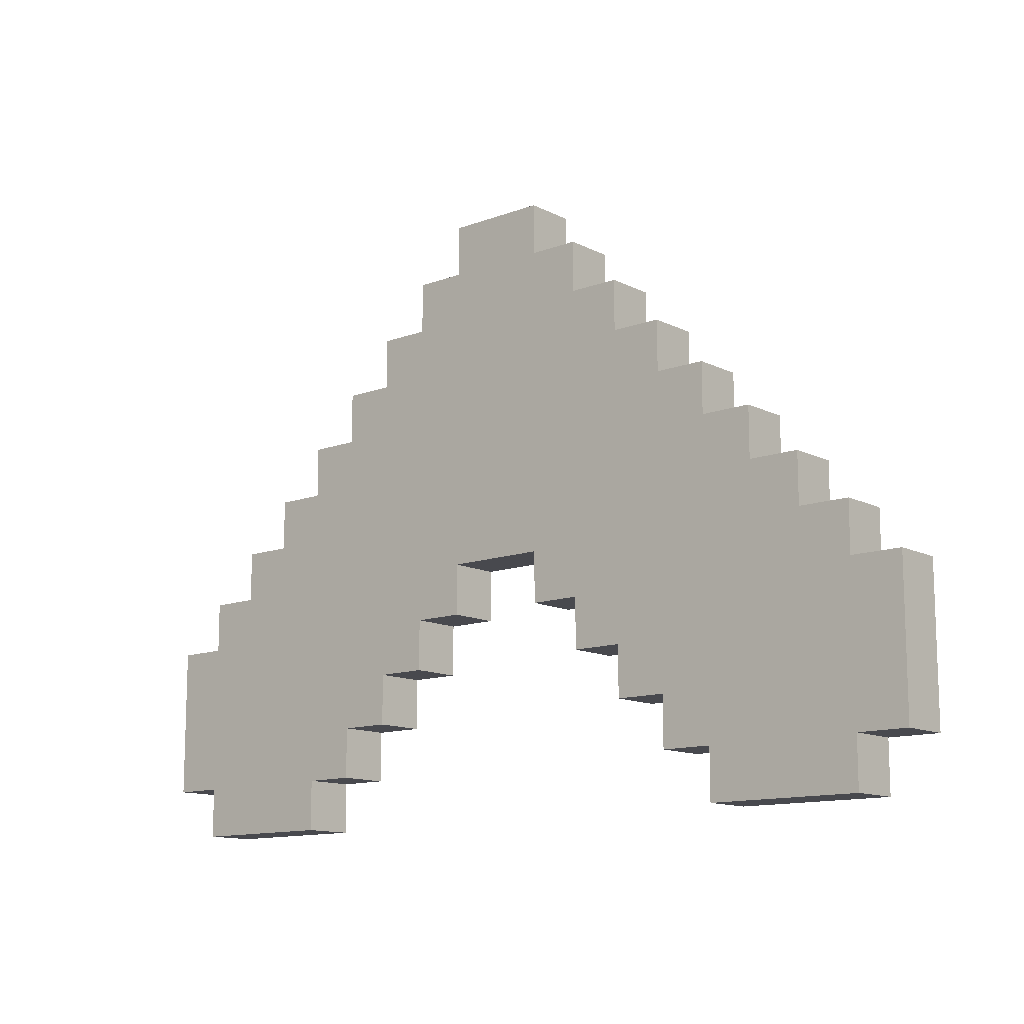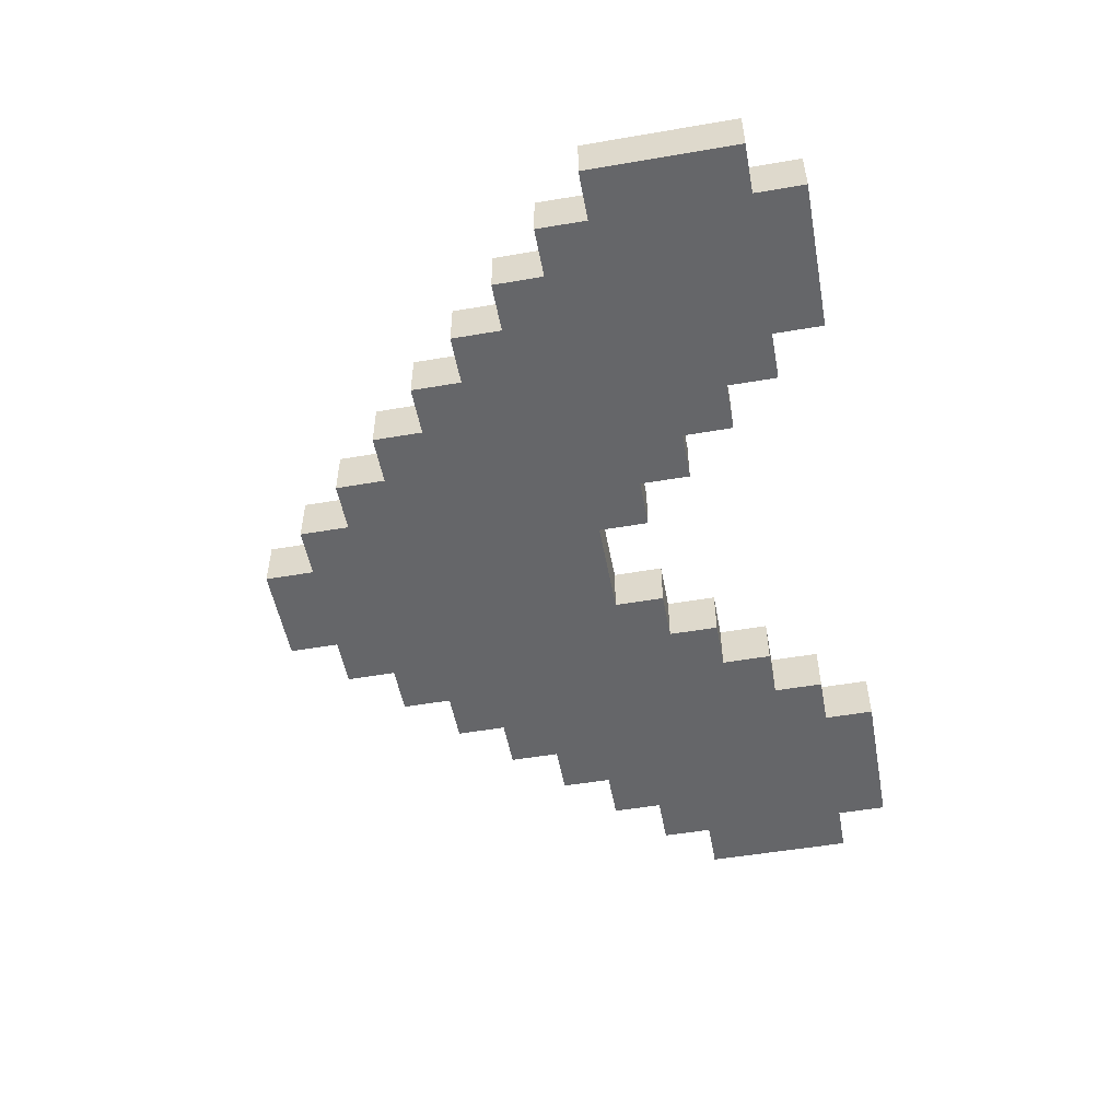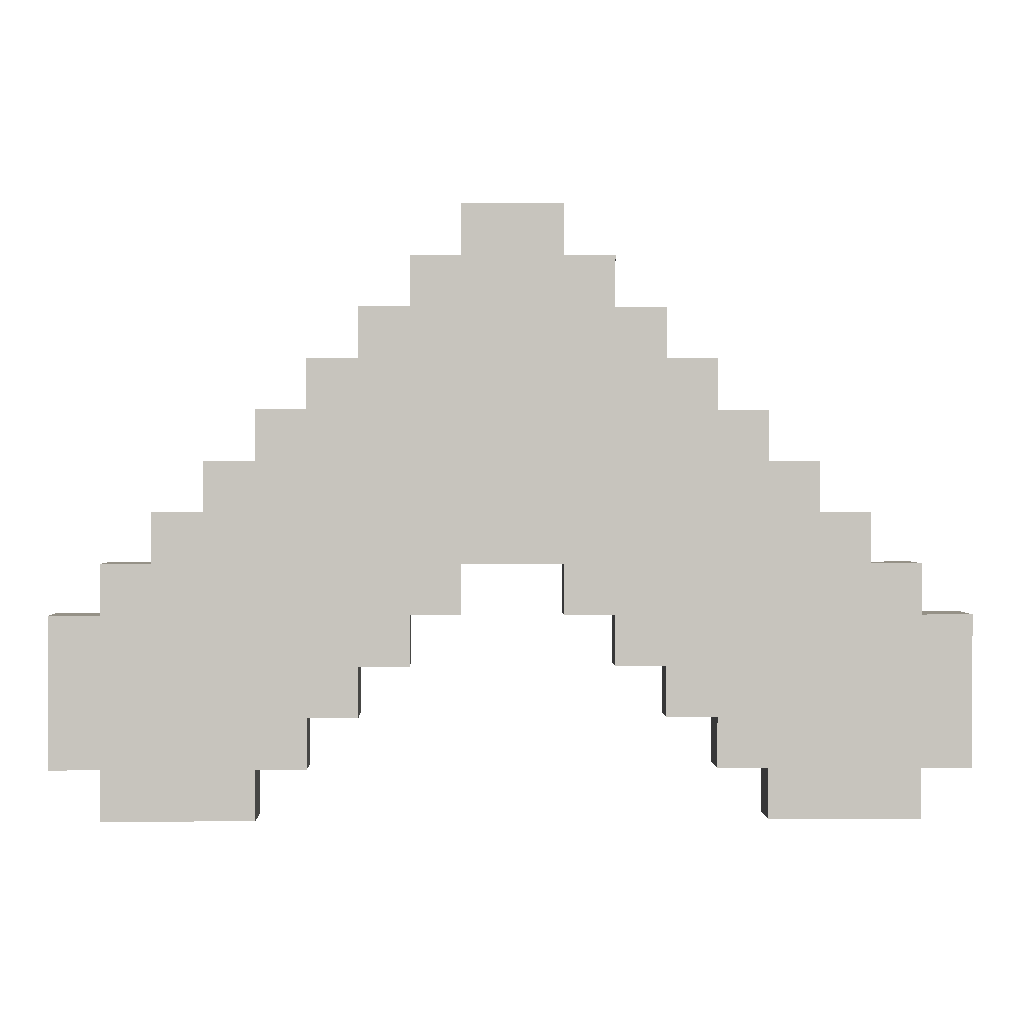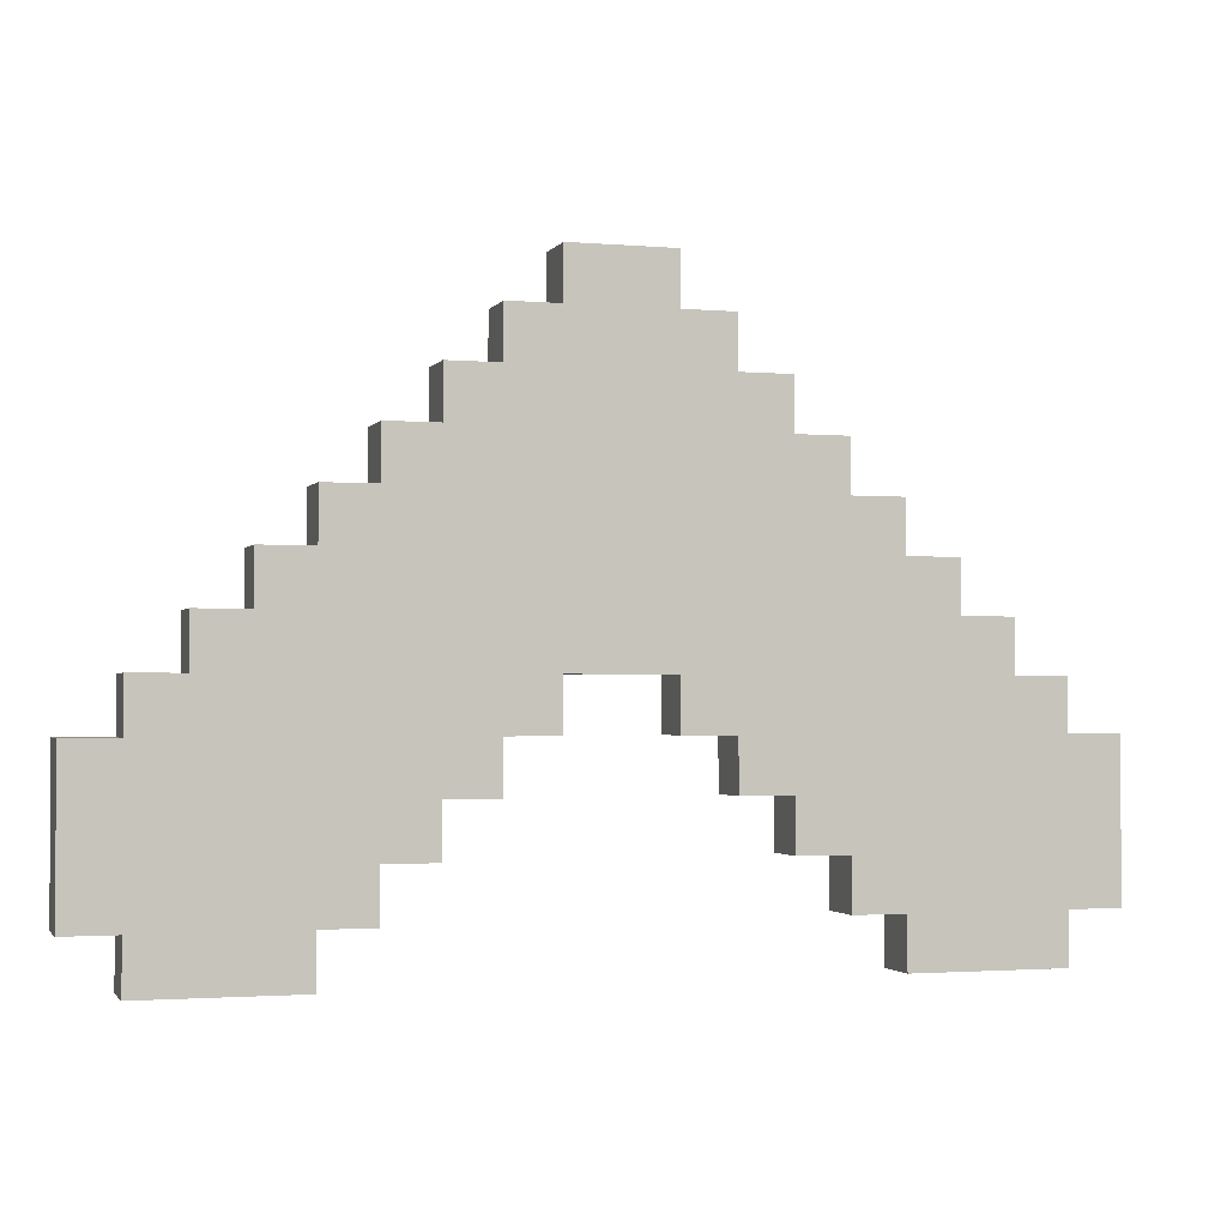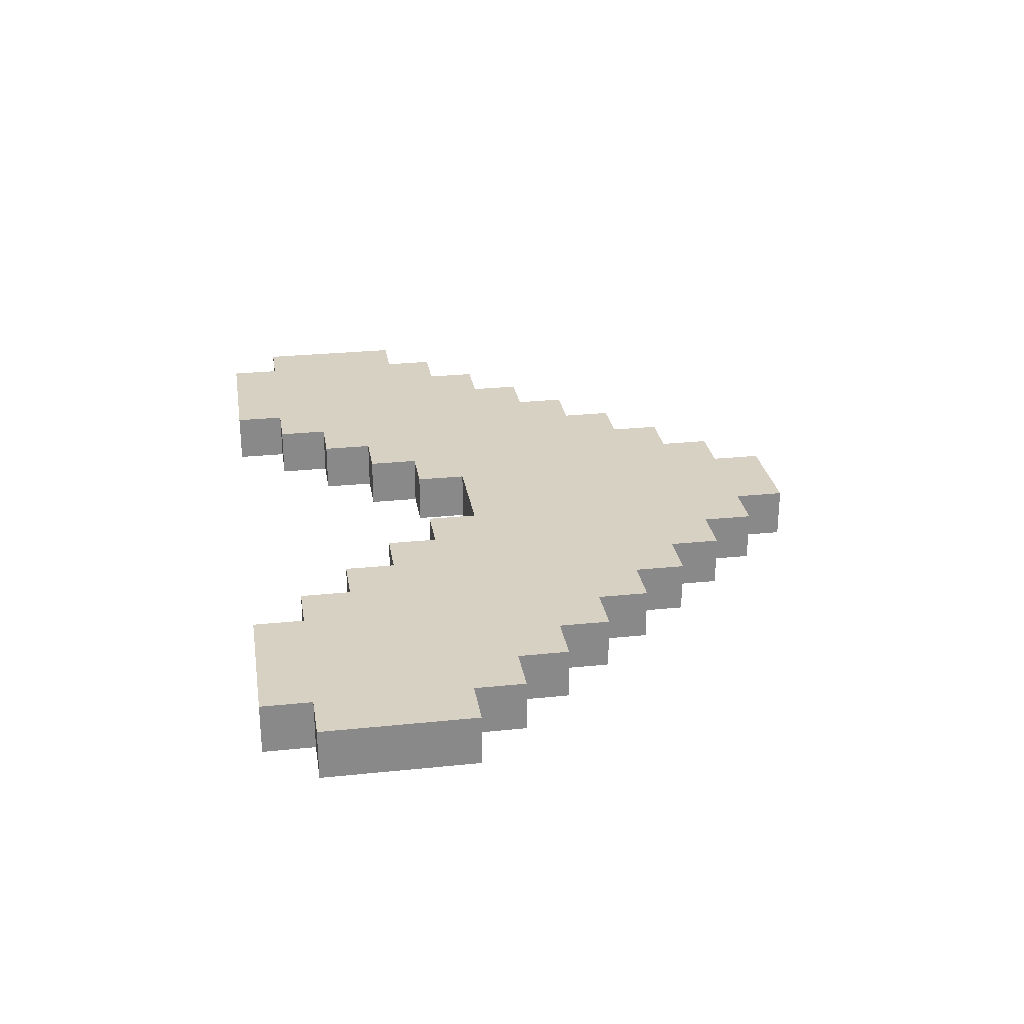
<metadata>
{"format":"obj","ext":"obj","renderer":"f3d","projection":"perspective","resolution":1024,"background":"white","views":[{"elev":-12.6,"azim":40.9,"up":"+Y"},{"elev":-51.8,"azim":-79.5,"up":"+Z"},{"elev":0.8,"azim":178.6,"up":"+Y"},{"elev":-1.9,"azim":-17.2,"up":"+Y"},{"elev":27.1,"azim":80.9,"up":"+Z"}]}
</metadata>
<code>
v -9 1 0.5
v -9 1 -0.5
v -9 4 0.5
v -9 4 -0.5
v -8 0 0.5
v -8 0 -0.5
v -8 1 0.5
v -8 1 -0.5
v -8 4 0.5
v -8 4 -0.5
v -8 5 0.5
v -8 5 -0.5
v -7 5 0.5
v -7 5 -0.5
v -7 6 0.5
v -7 6 -0.5
v -6 6 0.5
v -6 6 -0.5
v -6 7 0.5
v -6 7 -0.5
v -5 7 0.5
v -5 7 -0.5
v -5 8 0.5
v -5 8 -0.5
v -4 8 0.5
v -4 8 -0.5
v -4 9 0.5
v -4 9 -0.5
v -3 9 0.5
v -3 9 -0.5
v -3 10 0.5
v -3 10 -0.5
v -2 10 0.5
v -2 10 -0.5
v -2 11 0.5
v -2 11 -0.5
v -1 11 0.5
v -1 11 -0.5
v -1 12 0.5
v -1 12 -0.5
v 1 4 0.5
v 1 4 -0.5
v 1 5 0.5
v 1 5 -0.5
v 2 3 0.5
v 2 3 -0.5
v 2 4 0.5
v 2 4 -0.5
v 3 2 0.5
v 3 2 -0.5
v 3 3 0.5
v 3 3 -0.5
v 4 1 0.5
v 4 1 -0.5
v 4 2 0.5
v 4 2 -0.5
v 5 0 0.5
v 5 0 -0.5
v 5 1 0.5
v 5 1 -0.5
v -5 0 0.5
v -5 0 -0.5
v -5 1 0.5
v -5 1 -0.5
v -4 1 0.5
v -4 1 -0.5
v -4 2 0.5
v -4 2 -0.5
v -3 2 0.5
v -3 2 -0.5
v -3 3 0.5
v -3 3 -0.5
v -2 3 0.5
v -2 3 -0.5
v -2 4 0.5
v -2 4 -0.5
v -1 4 0.5
v -1 4 -0.5
v -1 5 0.5
v -1 5 -0.5
v 1 11 0.5
v 1 11 -0.5
v 1 12 0.5
v 1 12 -0.5
v 2 10 0.5
v 2 10 -0.5
v 2 11 0.5
v 2 11 -0.5
v 3 9 0.5
v 3 9 -0.5
v 3 10 0.5
v 3 10 -0.5
v 4 8 0.5
v 4 8 -0.5
v 4 9 0.5
v 4 9 -0.5
v 5 7 0.5
v 5 7 -0.5
v 5 8 0.5
v 5 8 -0.5
v 6 6 0.5
v 6 6 -0.5
v 6 7 0.5
v 6 7 -0.5
v 7 5 0.5
v 7 5 -0.5
v 7 6 0.5
v 7 6 -0.5
v 8 0 0.5
v 8 0 -0.5
v 8 1 0.5
v 8 1 -0.5
v 8 4 0.5
v 8 4 -0.5
v 8 5 0.5
v 8 5 -0.5
v 9 1 0.5
v 9 1 -0.5
v 9 4 0.5
v 9 4 -0.5
v -9 1 0.5
v -9 4 0.5
v -8 0 0.5
v -8 1 0.5
v -8 4 0.5
v -8 5 0.5
v -7 4 0.5
v -7 5 0.5
v -7 6 0.5
v -6 5 0.5
v -6 6 0.5
v -6 7 0.5
v -5 0 0.5
v -5 1 0.5
v -5 2 0.5
v -5 6 0.5
v -5 7 0.5
v -5 8 0.5
v -4 1 0.5
v -4 2 0.5
v -4 3 0.5
v -4 7 0.5
v -4 8 0.5
v -4 9 0.5
v -3 2 0.5
v -3 3 0.5
v -3 4 0.5
v -3 8 0.5
v -3 9 0.5
v -3 10 0.5
v -2 3 0.5
v -2 4 0.5
v -2 5 0.5
v -2 9 0.5
v -2 10 0.5
v -2 11 0.5
v -1 4 0.5
v -1 5 0.5
v -1 6 0.5
v -1 10 0.5
v -1 11 0.5
v -1 12 0.5
v 1 4 0.5
v 1 5 0.5
v 1 6 0.5
v 1 10 0.5
v 1 11 0.5
v 1 12 0.5
v 2 3 0.5
v 2 4 0.5
v 2 5 0.5
v 2 9 0.5
v 2 10 0.5
v 2 11 0.5
v 3 2 0.5
v 3 3 0.5
v 3 4 0.5
v 3 8 0.5
v 3 9 0.5
v 3 10 0.5
v 4 1 0.5
v 4 2 0.5
v 4 3 0.5
v 4 7 0.5
v 4 8 0.5
v 4 9 0.5
v 5 0 0.5
v 5 1 0.5
v 5 2 0.5
v 5 6 0.5
v 5 7 0.5
v 5 8 0.5
v 6 5 0.5
v 6 6 0.5
v 6 7 0.5
v 7 4 0.5
v 7 5 0.5
v 7 6 0.5
v 8 0 0.5
v 8 1 0.5
v 8 4 0.5
v 8 5 0.5
v 9 1 0.5
v 9 4 0.5
v -9 1 -0.5
v -9 4 -0.5
v -8 0 -0.5
v -8 1 -0.5
v -8 4 -0.5
v -8 5 -0.5
v -7 4 -0.5
v -7 5 -0.5
v -7 6 -0.5
v -6 5 -0.5
v -6 6 -0.5
v -6 7 -0.5
v -5 0 -0.5
v -5 1 -0.5
v -5 2 -0.5
v -5 6 -0.5
v -5 7 -0.5
v -5 8 -0.5
v -4 1 -0.5
v -4 2 -0.5
v -4 3 -0.5
v -4 7 -0.5
v -4 8 -0.5
v -4 9 -0.5
v -3 2 -0.5
v -3 3 -0.5
v -3 4 -0.5
v -3 8 -0.5
v -3 9 -0.5
v -3 10 -0.5
v -2 3 -0.5
v -2 4 -0.5
v -2 5 -0.5
v -2 9 -0.5
v -2 10 -0.5
v -2 11 -0.5
v -1 4 -0.5
v -1 5 -0.5
v -1 6 -0.5
v -1 10 -0.5
v -1 11 -0.5
v -1 12 -0.5
v 1 4 -0.5
v 1 5 -0.5
v 1 6 -0.5
v 1 10 -0.5
v 1 11 -0.5
v 1 12 -0.5
v 2 3 -0.5
v 2 4 -0.5
v 2 5 -0.5
v 2 9 -0.5
v 2 10 -0.5
v 2 11 -0.5
v 3 2 -0.5
v 3 3 -0.5
v 3 4 -0.5
v 3 8 -0.5
v 3 9 -0.5
v 3 10 -0.5
v 4 1 -0.5
v 4 2 -0.5
v 4 3 -0.5
v 4 7 -0.5
v 4 8 -0.5
v 4 9 -0.5
v 5 0 -0.5
v 5 1 -0.5
v 5 2 -0.5
v 5 6 -0.5
v 5 7 -0.5
v 5 8 -0.5
v 6 5 -0.5
v 6 6 -0.5
v 6 7 -0.5
v 7 4 -0.5
v 7 5 -0.5
v 7 6 -0.5
v 8 0 -0.5
v 8 1 -0.5
v 8 4 -0.5
v 8 5 -0.5
v 9 1 -0.5
v 9 4 -0.5
v -8 0 0.5
v -5 0 0.5
v 5 0 0.5
v 8 0 0.5
v -8 0 -0.5
v -5 0 -0.5
v 5 0 -0.5
v 8 0 -0.5
v -9 1 0.5
v -8 1 0.5
v -5 1 0.5
v -4 1 0.5
v 4 1 0.5
v 5 1 0.5
v 8 1 0.5
v 9 1 0.5
v -9 1 -0.5
v -8 1 -0.5
v -5 1 -0.5
v -4 1 -0.5
v 4 1 -0.5
v 5 1 -0.5
v 8 1 -0.5
v 9 1 -0.5
v -4 2 0.5
v -3 2 0.5
v 3 2 0.5
v 4 2 0.5
v -4 2 -0.5
v -3 2 -0.5
v 3 2 -0.5
v 4 2 -0.5
v -3 3 0.5
v -2 3 0.5
v 2 3 0.5
v 3 3 0.5
v -3 3 -0.5
v -2 3 -0.5
v 2 3 -0.5
v 3 3 -0.5
v -2 4 0.5
v -1 4 0.5
v 1 4 0.5
v 2 4 0.5
v -2 4 -0.5
v -1 4 -0.5
v 1 4 -0.5
v 2 4 -0.5
v -1 5 0.5
v 1 5 0.5
v -1 5 -0.5
v 1 5 -0.5
v -9 4 0.5
v -8 4 0.5
v 8 4 0.5
v 9 4 0.5
v -9 4 -0.5
v -8 4 -0.5
v 8 4 -0.5
v 9 4 -0.5
v -8 5 0.5
v -7 5 0.5
v 7 5 0.5
v 8 5 0.5
v -8 5 -0.5
v -7 5 -0.5
v 7 5 -0.5
v 8 5 -0.5
v -7 6 0.5
v -6 6 0.5
v 6 6 0.5
v 7 6 0.5
v -7 6 -0.5
v -6 6 -0.5
v 6 6 -0.5
v 7 6 -0.5
v -6 7 0.5
v -5 7 0.5
v 5 7 0.5
v 6 7 0.5
v -6 7 -0.5
v -5 7 -0.5
v 5 7 -0.5
v 6 7 -0.5
v -5 8 0.5
v -4 8 0.5
v 4 8 0.5
v 5 8 0.5
v -5 8 -0.5
v -4 8 -0.5
v 4 8 -0.5
v 5 8 -0.5
v -4 9 0.5
v -3 9 0.5
v 3 9 0.5
v 4 9 0.5
v -4 9 -0.5
v -3 9 -0.5
v 3 9 -0.5
v 4 9 -0.5
v -3 10 0.5
v -2 10 0.5
v 2 10 0.5
v 3 10 0.5
v -3 10 -0.5
v -2 10 -0.5
v 2 10 -0.5
v 3 10 -0.5
v -2 11 0.5
v -1 11 0.5
v 1 11 0.5
v 2 11 0.5
v -2 11 -0.5
v -1 11 -0.5
v 1 11 -0.5
v 2 11 -0.5
v -1 12 0.5
v 1 12 0.5
v -1 12 -0.5
v 1 12 -0.5
f 3 2 1
f 4 2 3
f 7 6 5
f 8 6 7
f 11 10 9
f 12 10 11
f 15 14 13
f 16 14 15
f 19 18 17
f 20 18 19
f 23 22 21
f 24 22 23
f 27 26 25
f 28 26 27
f 31 30 29
f 32 30 31
f 35 34 33
f 36 34 35
f 39 38 37
f 40 38 39
f 43 42 41
f 44 42 43
f 47 46 45
f 48 46 47
f 51 50 49
f 52 50 51
f 55 54 53
f 56 54 55
f 59 58 57
f 60 58 59
f 61 62 63
f 63 62 64
f 65 66 67
f 67 66 68
f 69 70 71
f 71 70 72
f 73 74 75
f 75 74 76
f 77 78 79
f 79 78 80
f 81 82 83
f 83 82 84
f 85 86 87
f 87 86 88
f 89 90 91
f 91 90 92
f 93 94 95
f 95 94 96
f 97 98 99
f 99 98 100
f 101 102 103
f 103 102 104
f 105 106 107
f 107 106 108
f 109 110 111
f 111 110 112
f 113 114 115
f 115 114 116
f 117 118 119
f 119 118 120
f 124 122 121
f 125 122 124
f 127 125 124
f 127 126 125
f 128 126 127
f 130 128 127
f 130 129 128
f 131 129 130
f 133 124 123
f 134 127 124
f 134 124 133
f 134 130 127
f 134 131 130
f 135 131 134
f 136 132 131
f 136 131 135
f 137 132 136
f 139 135 134
f 140 137 136
f 140 135 139
f 140 136 135
f 141 137 140
f 142 138 137
f 142 137 141
f 143 138 142
f 145 141 140
f 146 143 142
f 146 141 145
f 146 142 141
f 147 143 146
f 148 144 143
f 148 143 147
f 149 144 148
f 151 147 146
f 152 149 148
f 152 147 151
f 152 148 147
f 153 149 152
f 154 150 149
f 154 149 153
f 155 150 154
f 157 153 152
f 158 155 154
f 158 153 157
f 158 154 153
f 159 155 158
f 160 156 155
f 160 155 159
f 161 156 160
f 164 159 158
f 165 161 160
f 165 160 159
f 165 159 164
f 166 161 165
f 167 162 161
f 167 161 166
f 168 162 167
f 170 164 163
f 171 166 165
f 171 165 164
f 171 164 170
f 172 166 171
f 173 167 166
f 173 166 172
f 174 167 173
f 176 170 169
f 177 172 171
f 177 171 170
f 177 170 176
f 178 172 177
f 179 173 172
f 179 172 178
f 180 173 179
f 182 176 175
f 183 178 177
f 183 177 176
f 183 176 182
f 184 178 183
f 185 179 178
f 185 178 184
f 186 179 185
f 188 182 181
f 189 184 183
f 189 183 182
f 189 182 188
f 190 184 189
f 191 185 184
f 191 184 190
f 192 185 191
f 193 190 189
f 193 189 188
f 194 191 190
f 194 190 193
f 195 191 194
f 196 193 188
f 197 194 193
f 197 193 196
f 198 194 197
f 199 188 187
f 200 196 188
f 200 188 199
f 201 197 196
f 201 196 200
f 202 197 201
f 203 201 200
f 204 201 203
f 205 206 208
f 208 206 209
f 208 209 211
f 209 210 211
f 211 210 212
f 211 212 214
f 212 213 214
f 214 213 215
f 207 208 217
f 208 211 218
f 217 208 218
f 211 214 218
f 214 215 218
f 218 215 219
f 215 216 220
f 219 215 220
f 220 216 221
f 218 219 223
f 220 221 224
f 223 219 224
f 219 220 224
f 224 221 225
f 221 222 226
f 225 221 226
f 226 222 227
f 224 225 229
f 226 227 230
f 229 225 230
f 225 226 230
f 230 227 231
f 227 228 232
f 231 227 232
f 232 228 233
f 230 231 235
f 232 233 236
f 235 231 236
f 231 232 236
f 236 233 237
f 233 234 238
f 237 233 238
f 238 234 239
f 236 237 241
f 238 239 242
f 241 237 242
f 237 238 242
f 242 239 243
f 239 240 244
f 243 239 244
f 244 240 245
f 242 243 248
f 244 245 249
f 243 244 249
f 248 243 249
f 249 245 250
f 245 246 251
f 250 245 251
f 251 246 252
f 247 248 254
f 249 250 255
f 248 249 255
f 254 248 255
f 255 250 256
f 250 251 257
f 256 250 257
f 257 251 258
f 253 254 260
f 255 256 261
f 254 255 261
f 260 254 261
f 261 256 262
f 256 257 263
f 262 256 263
f 263 257 264
f 259 260 266
f 261 262 267
f 260 261 267
f 266 260 267
f 267 262 268
f 262 263 269
f 268 262 269
f 269 263 270
f 265 266 272
f 267 268 273
f 266 267 273
f 272 266 273
f 273 268 274
f 268 269 275
f 274 268 275
f 275 269 276
f 273 274 277
f 272 273 277
f 274 275 278
f 277 274 278
f 278 275 279
f 272 277 280
f 277 278 281
f 280 277 281
f 281 278 282
f 271 272 283
f 272 280 284
f 283 272 284
f 280 281 285
f 284 280 285
f 285 281 286
f 284 285 287
f 287 285 288
f 293 290 289
f 294 290 293
f 295 292 291
f 296 292 295
f 305 298 297
f 306 298 305
f 307 300 299
f 308 300 307
f 309 302 301
f 310 302 309
f 311 304 303
f 312 304 311
f 317 314 313
f 318 314 317
f 319 316 315
f 320 316 319
f 325 322 321
f 326 322 325
f 327 324 323
f 328 324 327
f 333 330 329
f 334 330 333
f 335 332 331
f 336 332 335
f 339 338 337
f 340 338 339
f 341 342 345
f 345 342 346
f 343 344 347
f 347 344 348
f 349 350 353
f 353 350 354
f 351 352 355
f 355 352 356
f 357 358 361
f 361 358 362
f 359 360 363
f 363 360 364
f 365 366 369
f 369 366 370
f 367 368 371
f 371 368 372
f 373 374 377
f 377 374 378
f 375 376 379
f 379 376 380
f 381 382 385
f 385 382 386
f 383 384 387
f 387 384 388
f 389 390 393
f 393 390 394
f 391 392 395
f 395 392 396
f 397 398 401
f 401 398 402
f 399 400 403
f 403 400 404
f 405 406 407
f 407 406 408

</code>
